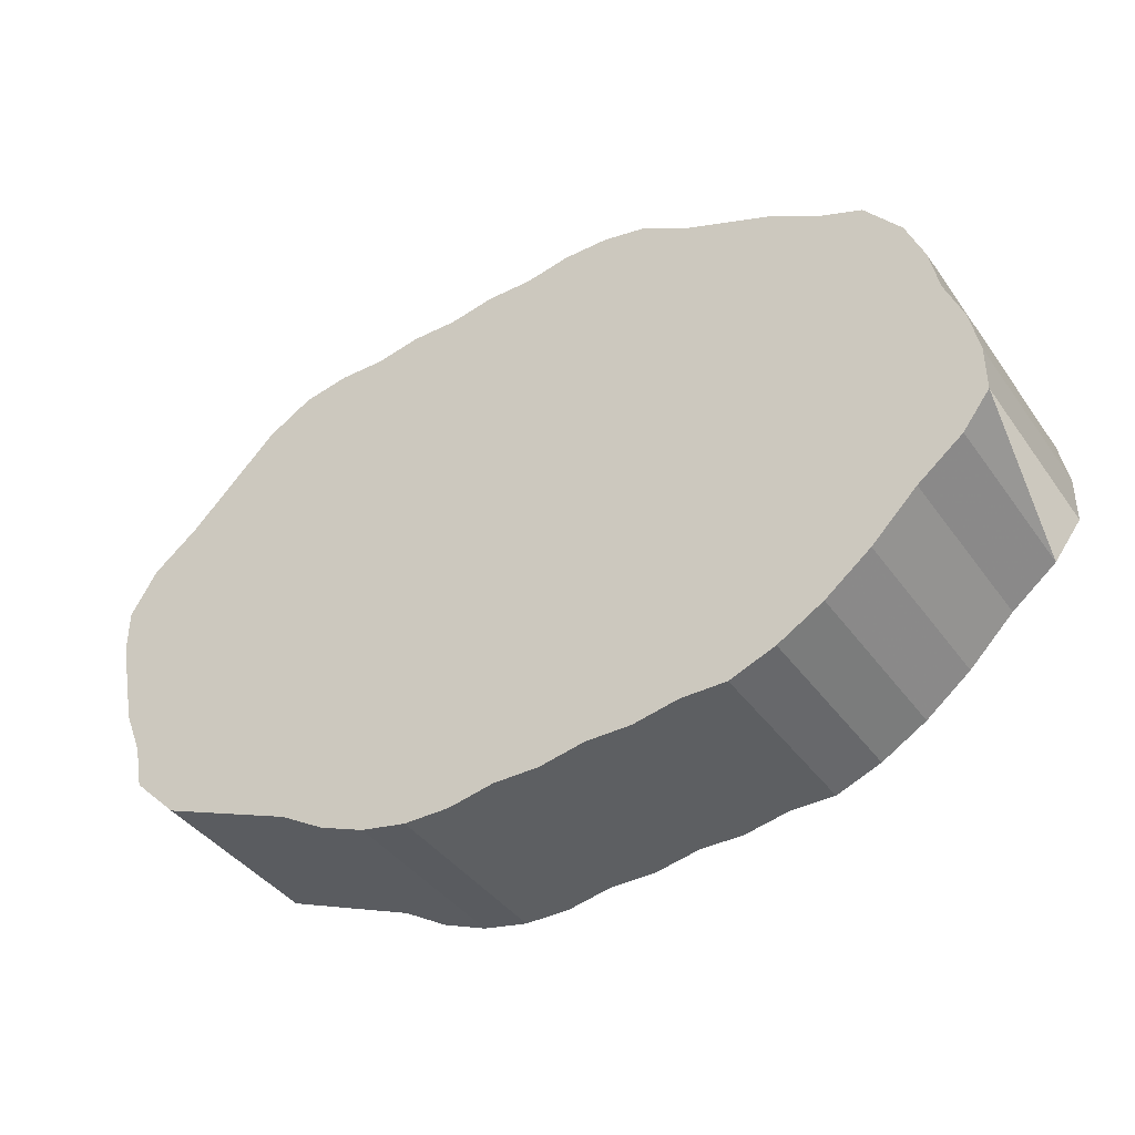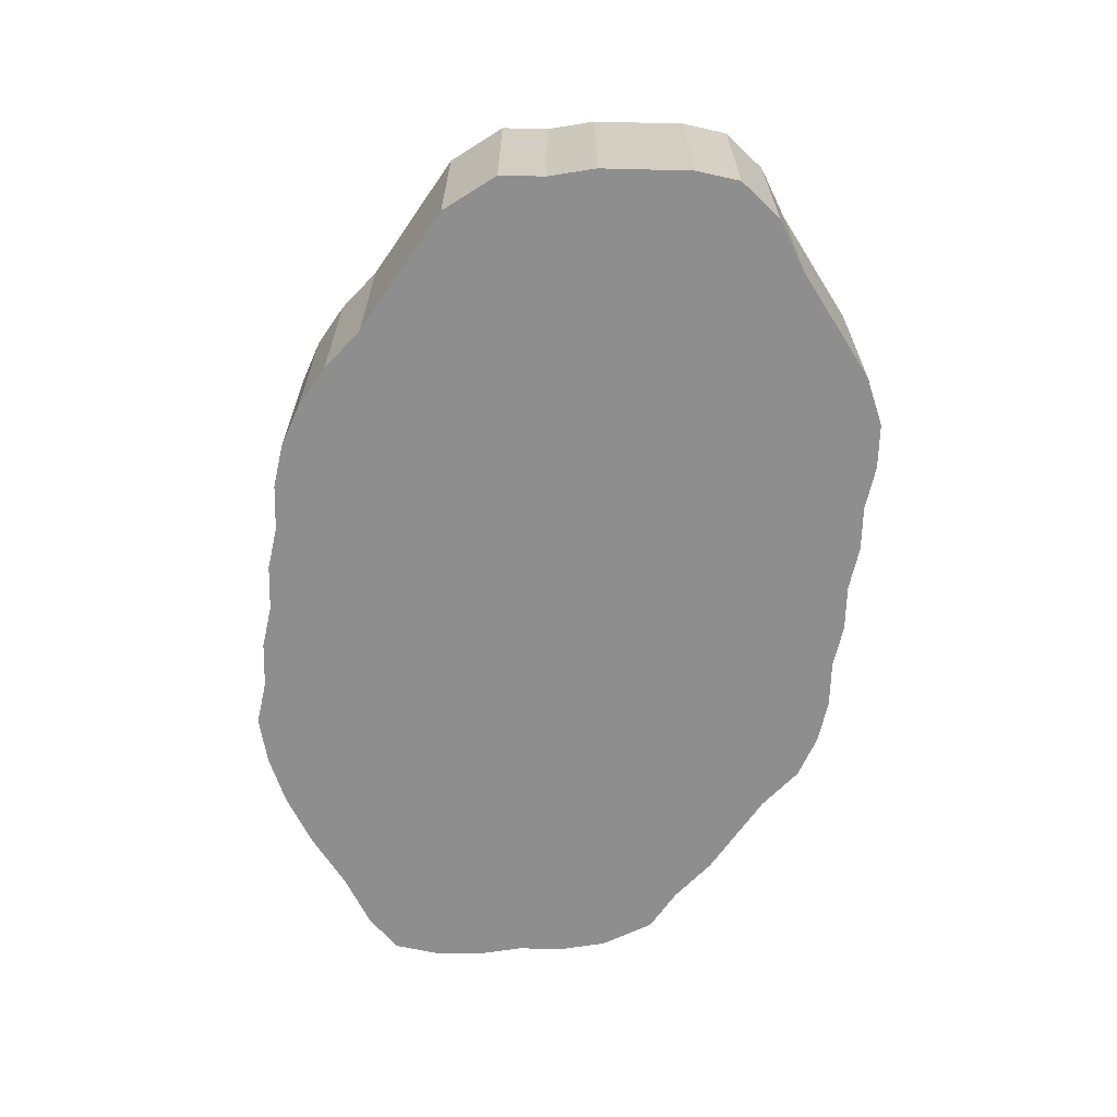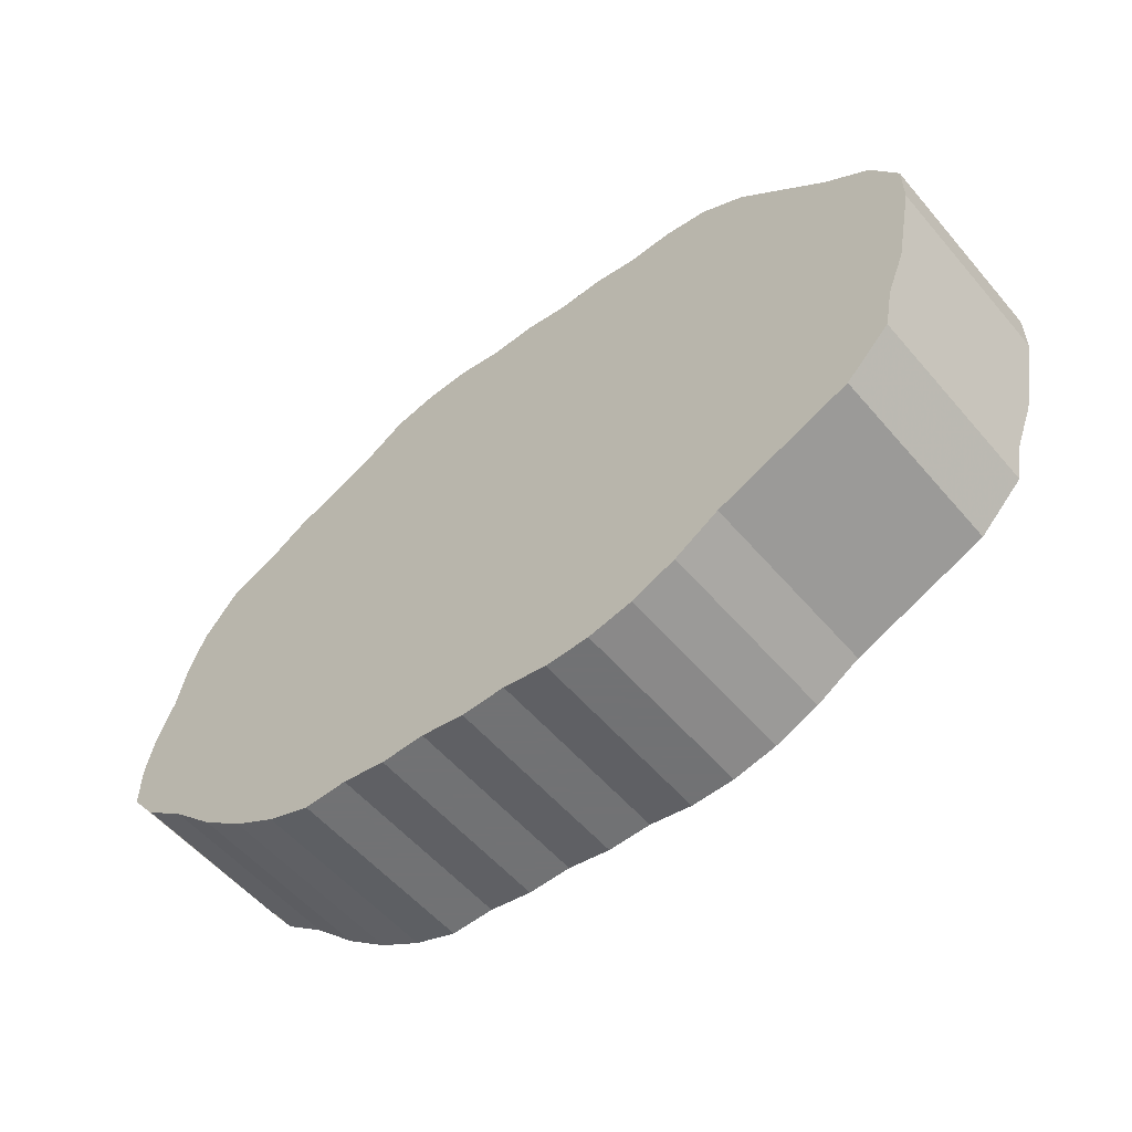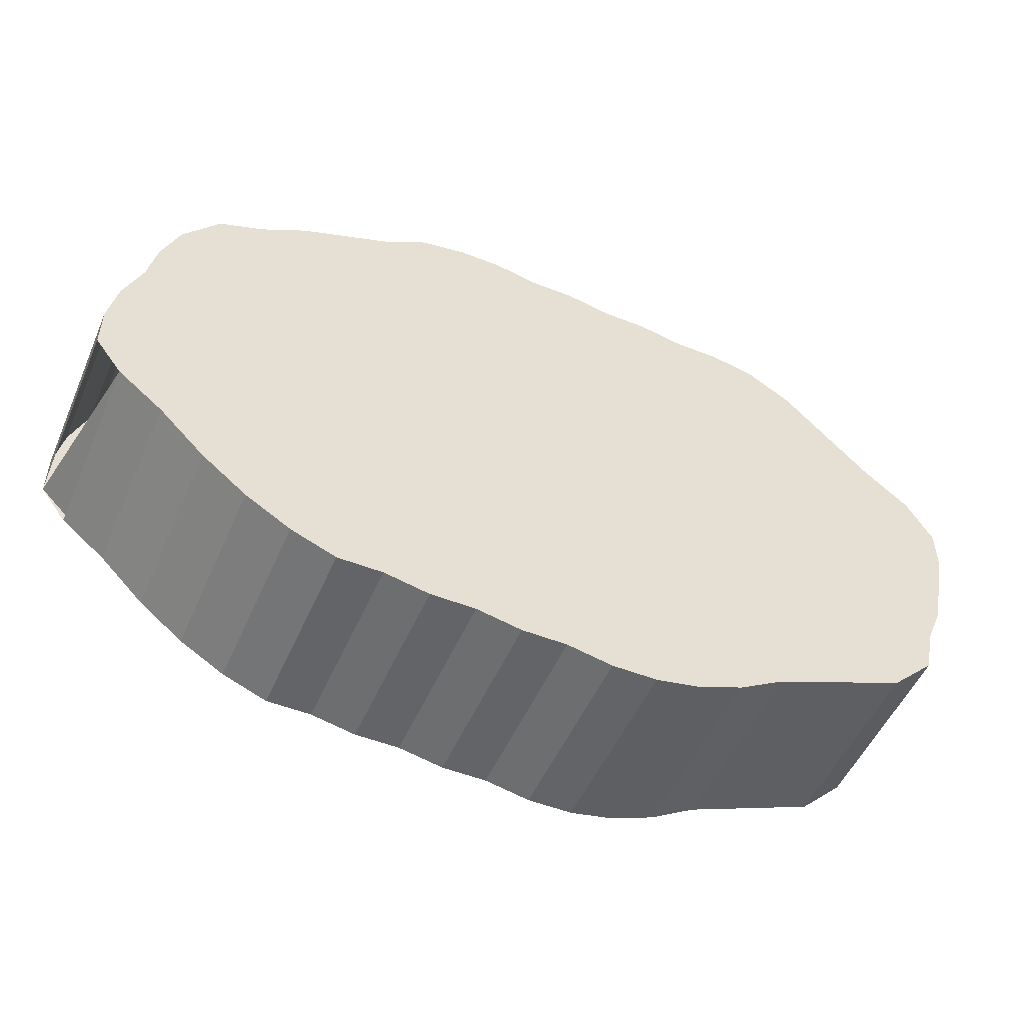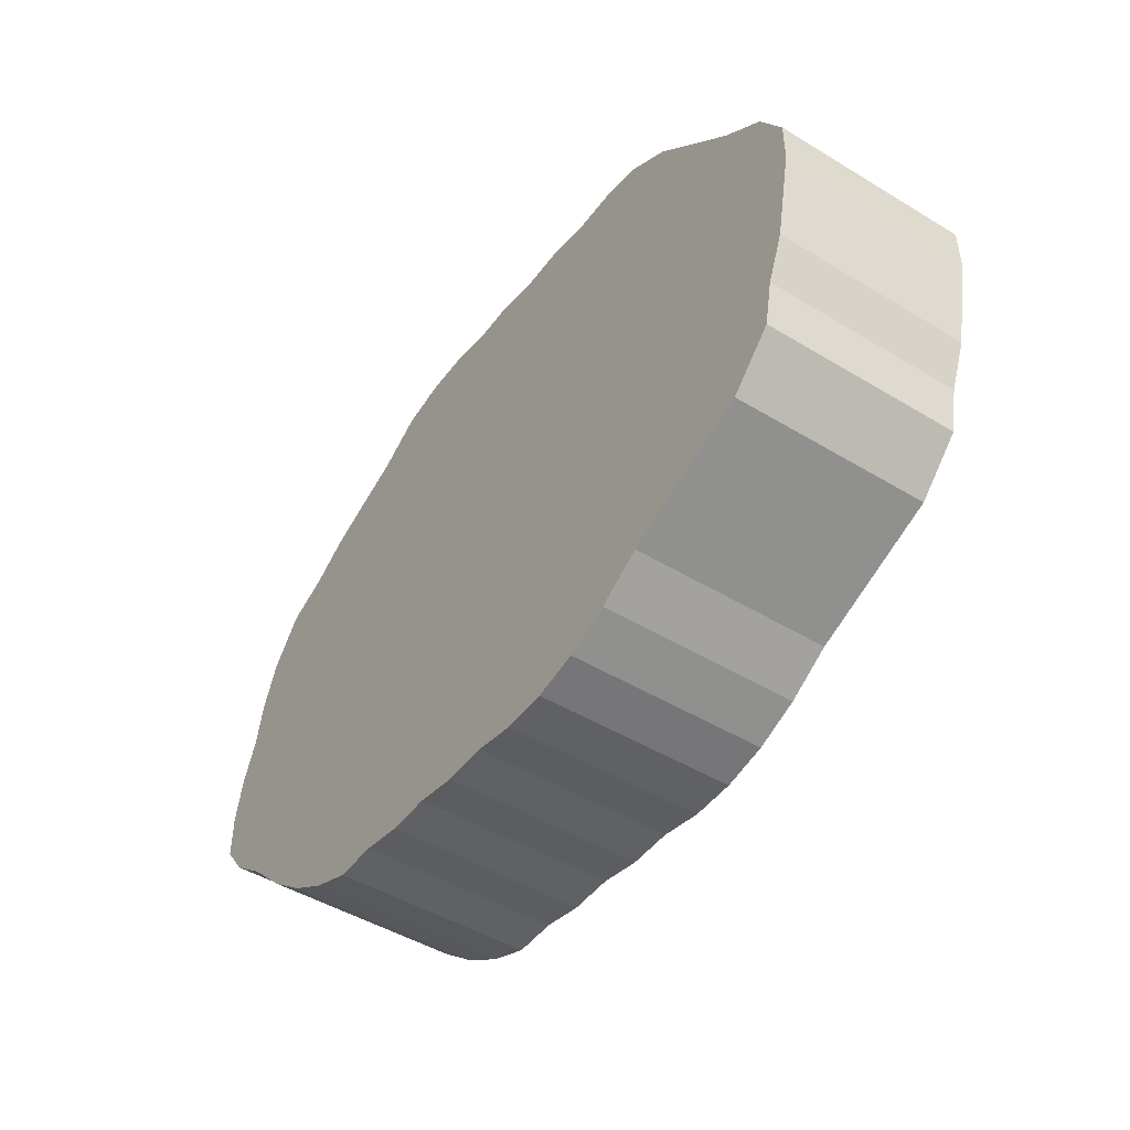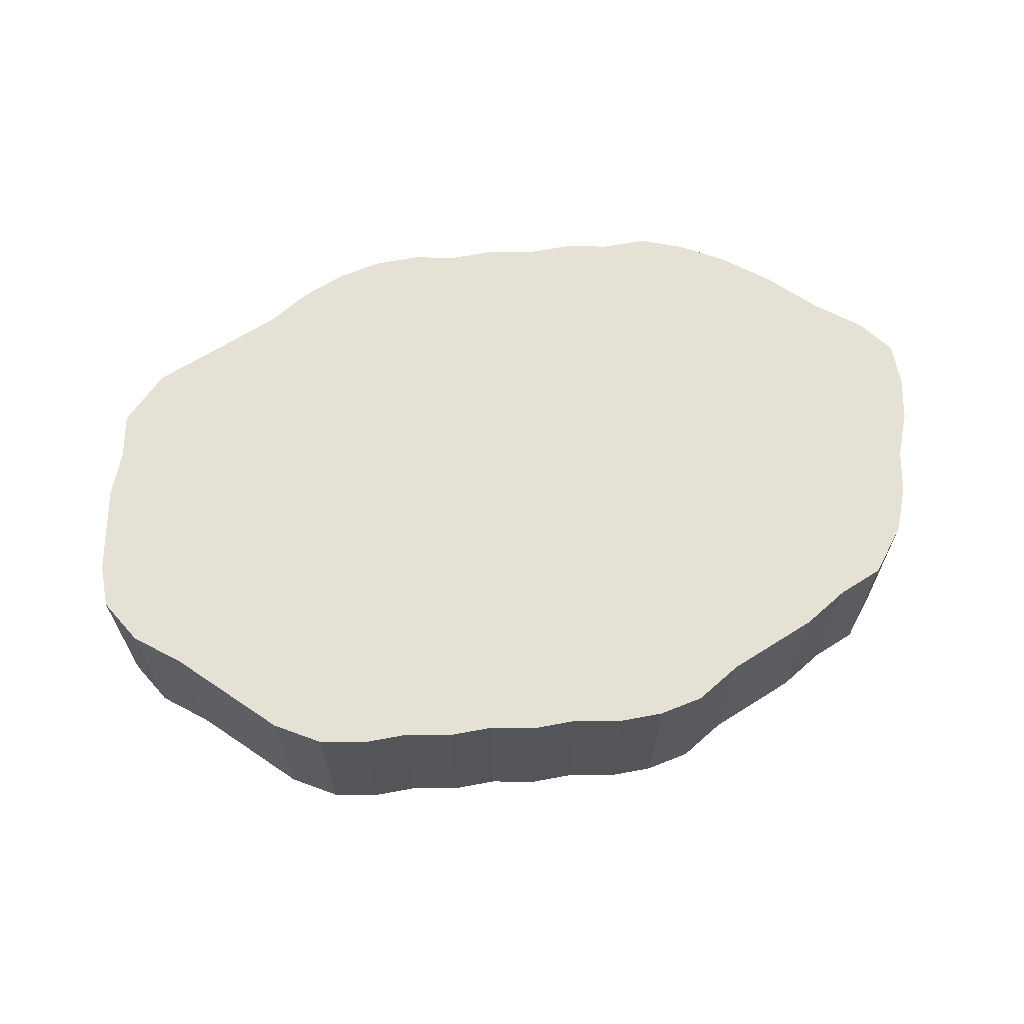
<metadata>
{"format":"obj","ext":"obj","renderer":"f3d","projection":"perspective","resolution":1024,"background":"white","views":[{"elev":-39.7,"azim":-148.2,"up":"+Y"},{"elev":-65.0,"azim":77.3,"up":"+Z"},{"elev":-55.6,"azim":39.8,"up":"+Y"},{"elev":-51.3,"azim":-23.2,"up":"+Y"},{"elev":-47.1,"azim":55.5,"up":"+Y"},{"elev":64.8,"azim":169.3,"up":"+Z"}]}
</metadata>
<code>
v 273 154 0
v 273 159 0
v 274 164 0
v 276 169 0
v 277 174 0
v 279 179 0
v 283 184 0
v 288 186 0
v 293 189 0
v 298 191 0
v 303 193 0
v 308 196 0
v 313 197 0
v 318 197 0
v 323 196 0
v 328 196 0
v 333 195 0
v 338 195 0
v 343 194 0
v 348 194 0
v 353 193 0
v 358 190 0
v 363 185 0
v 368 180 0
v 373 176 0
v 376 171 0
v 376 166 0
v 375 161 0
v 374 156 0
v 372 151 0
v 371 146 0
v 366 141 0
v 361 139 0
v 356 137 0
v 351 135 0
v 346 132 0
v 341 130 0
v 336 129 0
v 331 129 0
v 326 130 0
v 321 130 0
v 316 131 0
v 311 131 0
v 306 132 0
v 301 132 0
v 296 134 0
v 291 137 0
v 286 141 0
v 281 146 0
v 276 150 0
v 325 163 0
v 273 154 21.4
v 273 159 21.4
v 274 164 21.4
v 276 169 21.4
v 277 174 21.4
v 279 179 21.4
v 283 184 21.4
v 288 186 21.4
v 293 189 21.4
v 298 191 21.4
v 303 193 21.4
v 308 196 21.4
v 313 197 21.4
v 318 197 21.4
v 323 196 21.4
v 328 196 21.4
v 333 195 21.4
v 338 195 21.4
v 343 194 21.4
v 348 194 21.4
v 353 193 21.4
v 358 190 21.4
v 363 185 21.4
v 368 180 21.4
v 373 176 21.4
v 376 171 21.4
v 376 166 21.4
v 375 161 21.4
v 374 156 21.4
v 372 151 21.4
v 371 146 21.4
v 366 141 21.4
v 361 139 21.4
v 356 137 21.4
v 351 135 21.4
v 346 132 21.4
v 341 130 21.4
v 336 129 21.4
v 331 129 21.4
v 326 130 21.4
v 321 130 21.4
v 316 131 21.4
v 311 131 21.4
v 306 132 21.4
v 301 132 21.4
v 296 134 21.4
v 291 137 21.4
v 286 141 21.4
v 281 146 21.4
v 276 150 21.4
v 325 163 21.4
f 1 2 51
f 2 3 51
f 3 4 51
f 4 5 51
f 5 6 51
f 6 7 51
f 7 8 51
f 8 9 51
f 9 10 51
f 10 11 51
f 11 12 51
f 12 13 51
f 13 14 51
f 14 15 51
f 15 16 51
f 16 17 51
f 17 18 51
f 18 19 51
f 19 20 51
f 20 21 51
f 21 22 51
f 22 23 51
f 23 24 51
f 24 25 51
f 25 26 51
f 26 27 51
f 27 28 51
f 28 29 51
f 29 30 51
f 30 31 51
f 31 32 51
f 32 33 51
f 33 34 51
f 34 35 51
f 35 36 51
f 36 37 51
f 37 38 51
f 38 39 51
f 39 40 51
f 40 41 51
f 41 42 51
f 42 43 51
f 43 44 51
f 44 45 51
f 45 46 51
f 46 47 51
f 47 48 51
f 48 49 51
f 49 50 51
f 1 50 51
f 52 53 102
f 53 54 102
f 54 55 102
f 55 56 102
f 56 57 102
f 57 58 102
f 58 59 102
f 59 60 102
f 60 61 102
f 61 62 102
f 62 63 102
f 63 64 102
f 64 65 102
f 65 66 102
f 66 67 102
f 67 68 102
f 68 69 102
f 69 70 102
f 70 71 102
f 71 72 102
f 72 73 102
f 73 74 102
f 74 75 102
f 75 76 102
f 76 77 102
f 77 78 102
f 78 79 102
f 79 80 102
f 80 81 102
f 81 82 102
f 82 83 102
f 83 84 102
f 84 85 102
f 85 86 102
f 86 87 102
f 87 88 102
f 88 89 102
f 89 90 102
f 90 91 102
f 91 92 102
f 92 93 102
f 93 94 102
f 94 95 102
f 95 96 102
f 96 97 102
f 97 98 102
f 98 99 102
f 99 100 102
f 100 101 102
f 52 101 102
f 1 2 52
f 52 53 2
f 2 3 53
f 53 54 3
f 3 4 54
f 54 55 4
f 4 5 55
f 55 56 5
f 5 6 56
f 56 57 6
f 6 7 57
f 57 58 7
f 7 8 58
f 58 59 8
f 8 9 59
f 59 60 9
f 9 10 60
f 60 61 10
f 10 11 61
f 61 62 11
f 11 12 62
f 62 63 12
f 12 13 63
f 63 64 13
f 13 14 64
f 64 65 14
f 14 15 65
f 65 66 15
f 15 16 66
f 66 67 16
f 16 17 67
f 67 68 17
f 17 18 68
f 68 69 18
f 18 19 69
f 69 70 19
f 19 20 70
f 70 71 20
f 20 21 71
f 71 72 21
f 21 22 72
f 72 73 22
f 22 23 73
f 73 74 23
f 23 24 74
f 74 75 24
f 24 25 75
f 75 76 25
f 25 26 76
f 76 77 26
f 26 27 77
f 77 78 27
f 27 28 78
f 78 79 28
f 28 29 79
f 79 80 29
f 29 30 80
f 80 81 30
f 30 31 81
f 81 82 31
f 31 32 82
f 82 83 32
f 32 33 83
f 83 84 33
f 33 34 84
f 84 85 34
f 34 35 85
f 85 86 35
f 35 36 86
f 86 87 36
f 36 37 87
f 87 88 37
f 37 38 88
f 88 89 38
f 38 39 89
f 89 90 39
f 39 40 90
f 90 91 40
f 40 41 91
f 91 92 41
f 41 42 92
f 92 93 42
f 42 43 93
f 93 94 43
f 43 44 94
f 94 95 44
f 44 45 95
f 95 96 45
f 45 46 96
f 96 97 46
f 46 47 97
f 97 98 47
f 47 48 98
f 98 99 48
f 48 49 99
f 99 100 49
f 49 50 100
f 100 101 50
f 1 49 101
f 1 49 101

</code>
